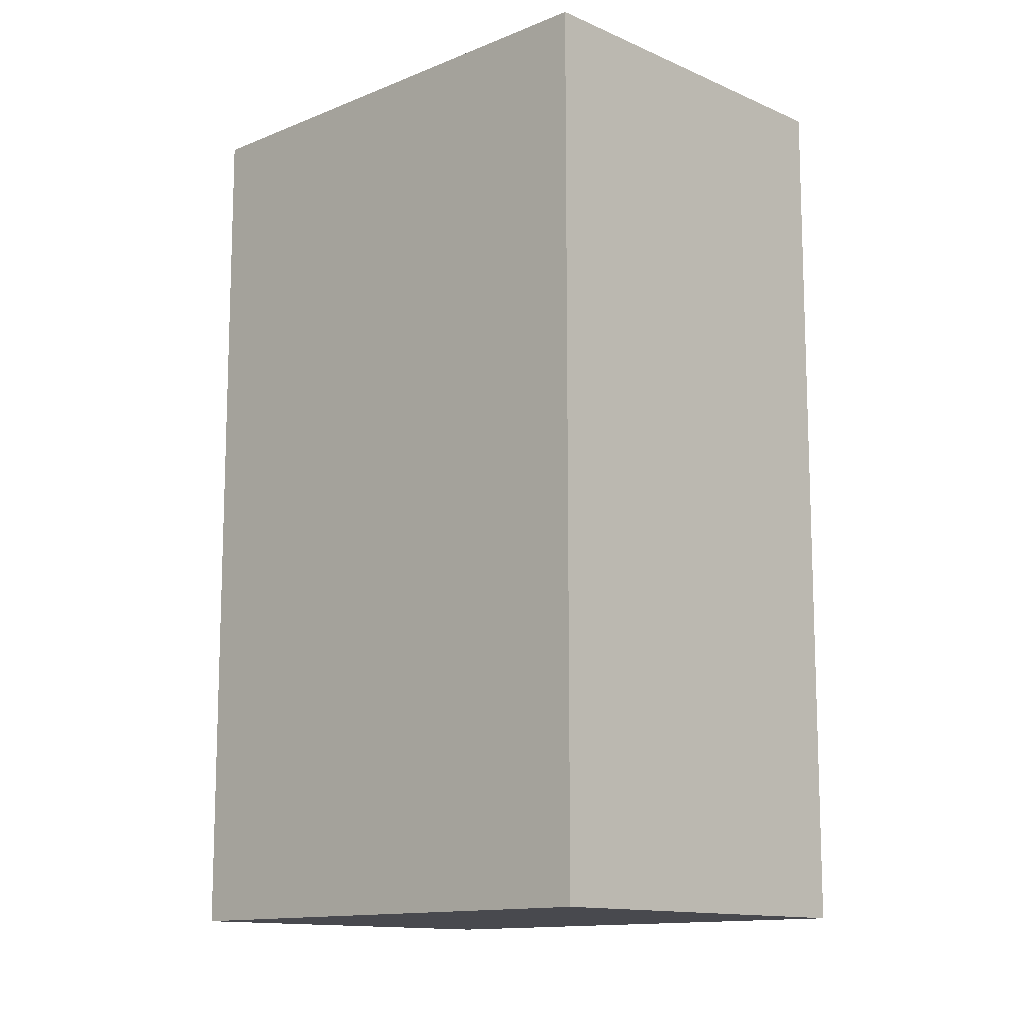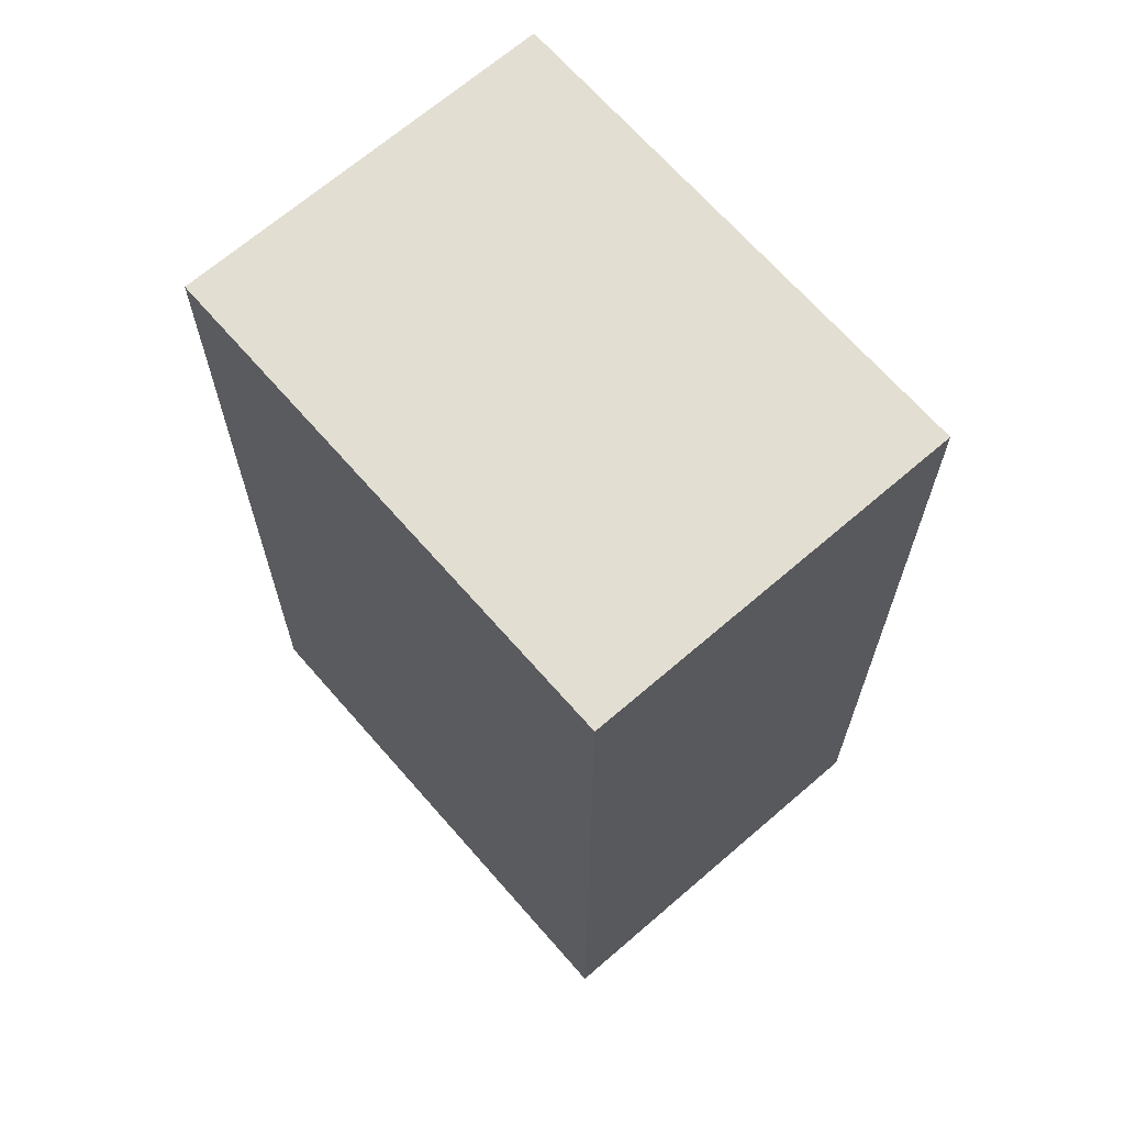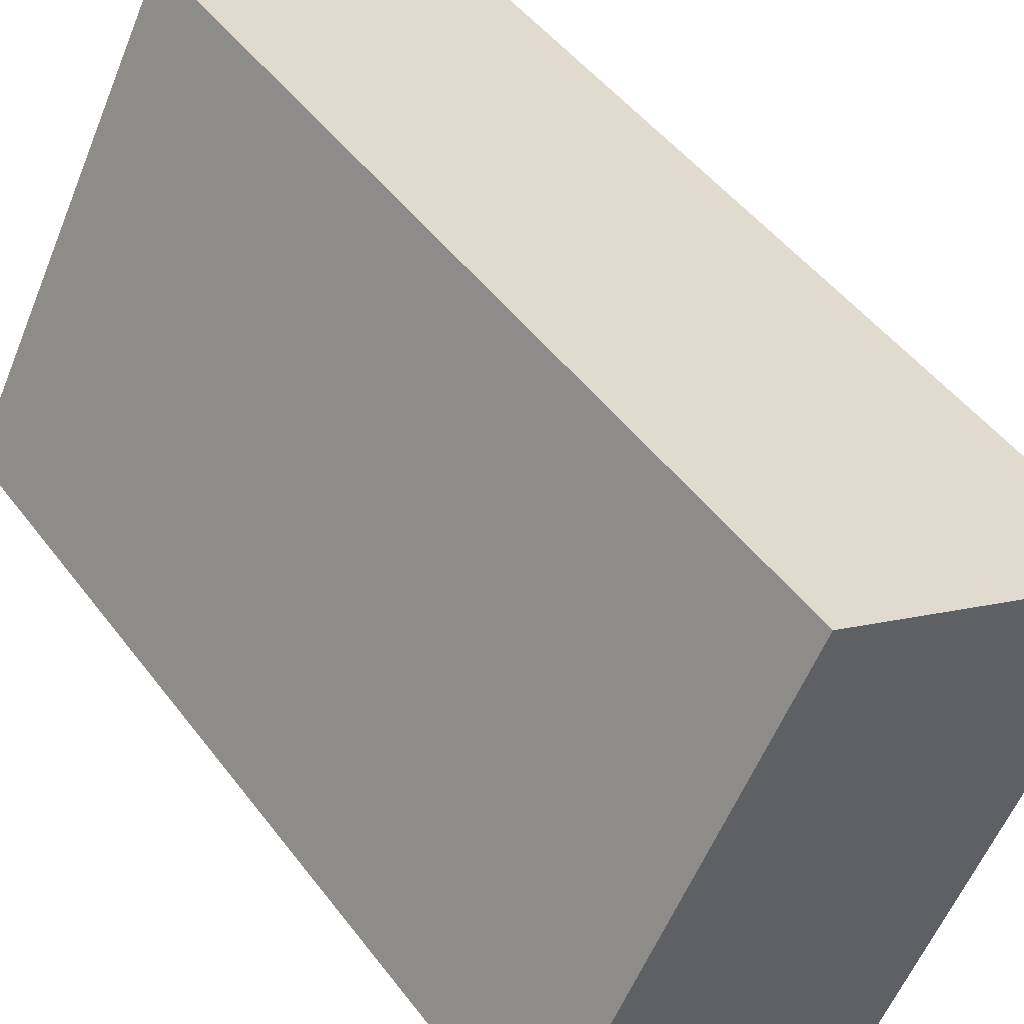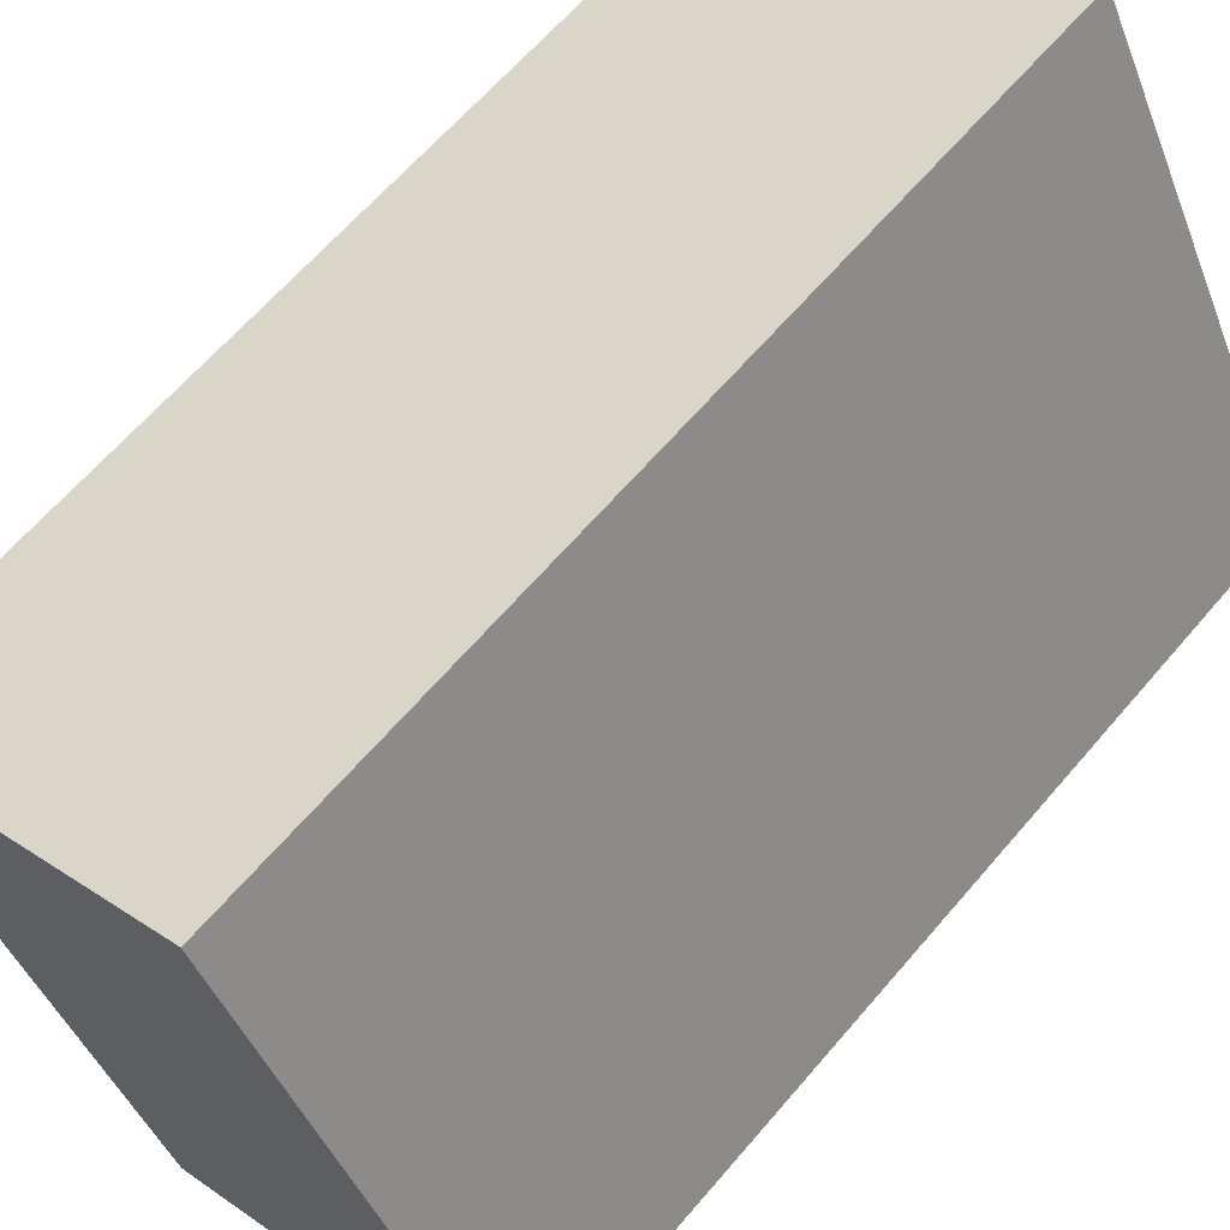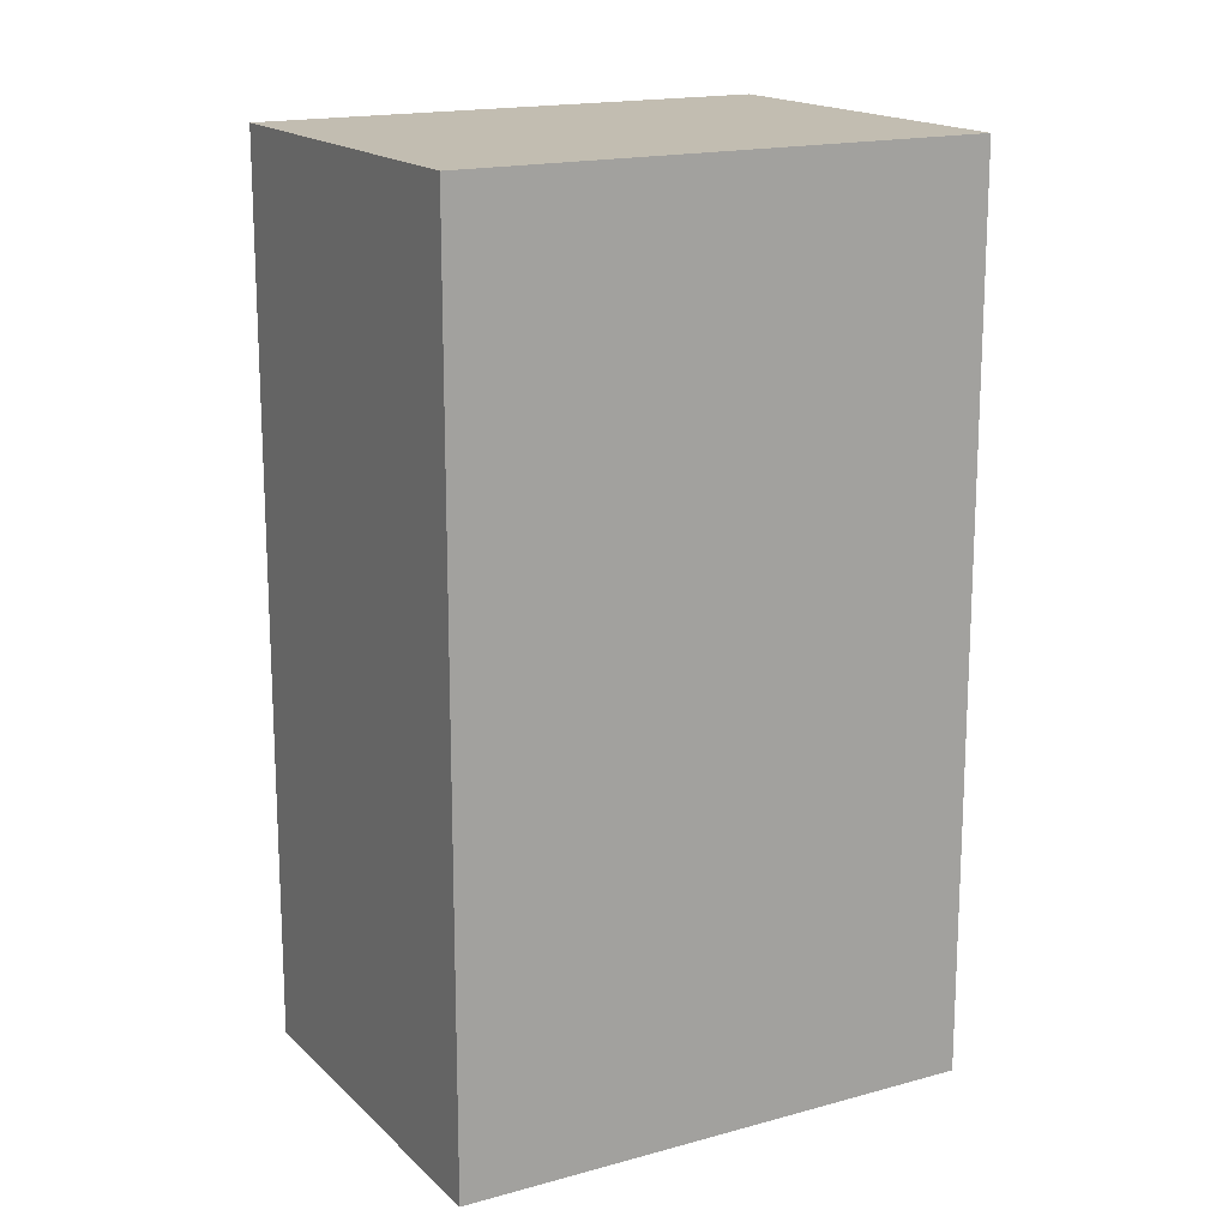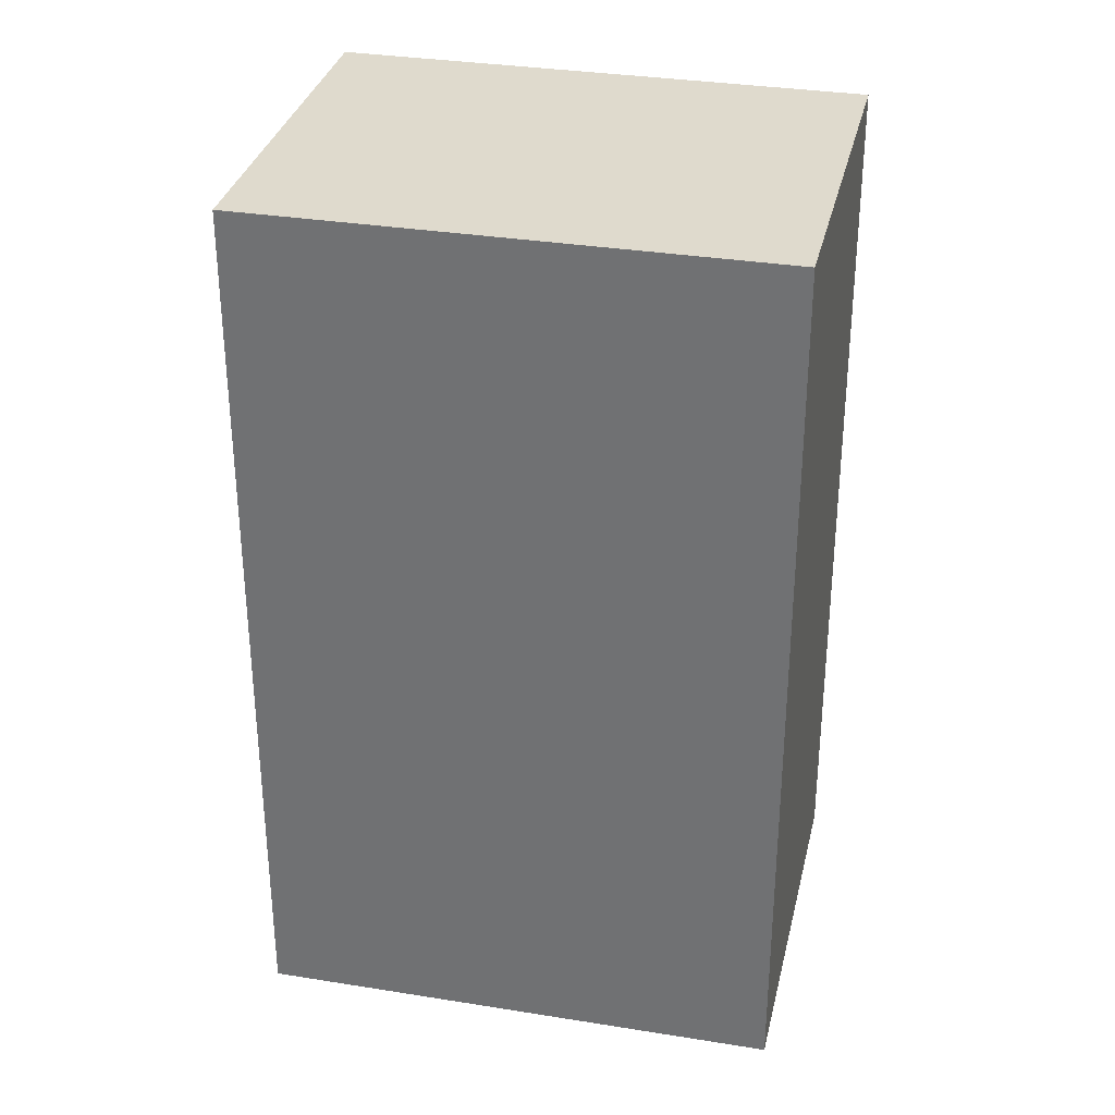
<metadata>
{"format":"obj","ext":"obj","renderer":"f3d","projection":"perspective","resolution":1024,"background":"white","views":[{"elev":-12.7,"azim":-73.7,"up":"+Y"},{"elev":67.7,"azim":111.3,"up":"+Y"},{"elev":48.6,"azim":144.6,"up":"+Z"},{"elev":63.9,"azim":40.4,"up":"+Z"},{"elev":16.8,"azim":32.9,"up":"+Y"},{"elev":32.7,"azim":-105.0,"up":"+Y"}]}
</metadata>
<code>
v  20.36 30.73 -9.814
v  0.0006572 30.73 -0.0009712
v  11.93 30.73 6.29
v  8.422 30.73 -16.11
v  20.36 6.009e-16 -9.813
v  0 0 0
v  8.421 9.861e-16 -16.1
v  11.93 -3.852e-16 6.291
g defaultobject
f 1 2 3
f 2 1 4
f 5 6 7
f 6 5 8
f 2 7 6
f 7 2 4
f 4 5 7
f 5 4 1
f 5 3 8
f 3 5 1
f 8 2 6
f 2 8 3

</code>
